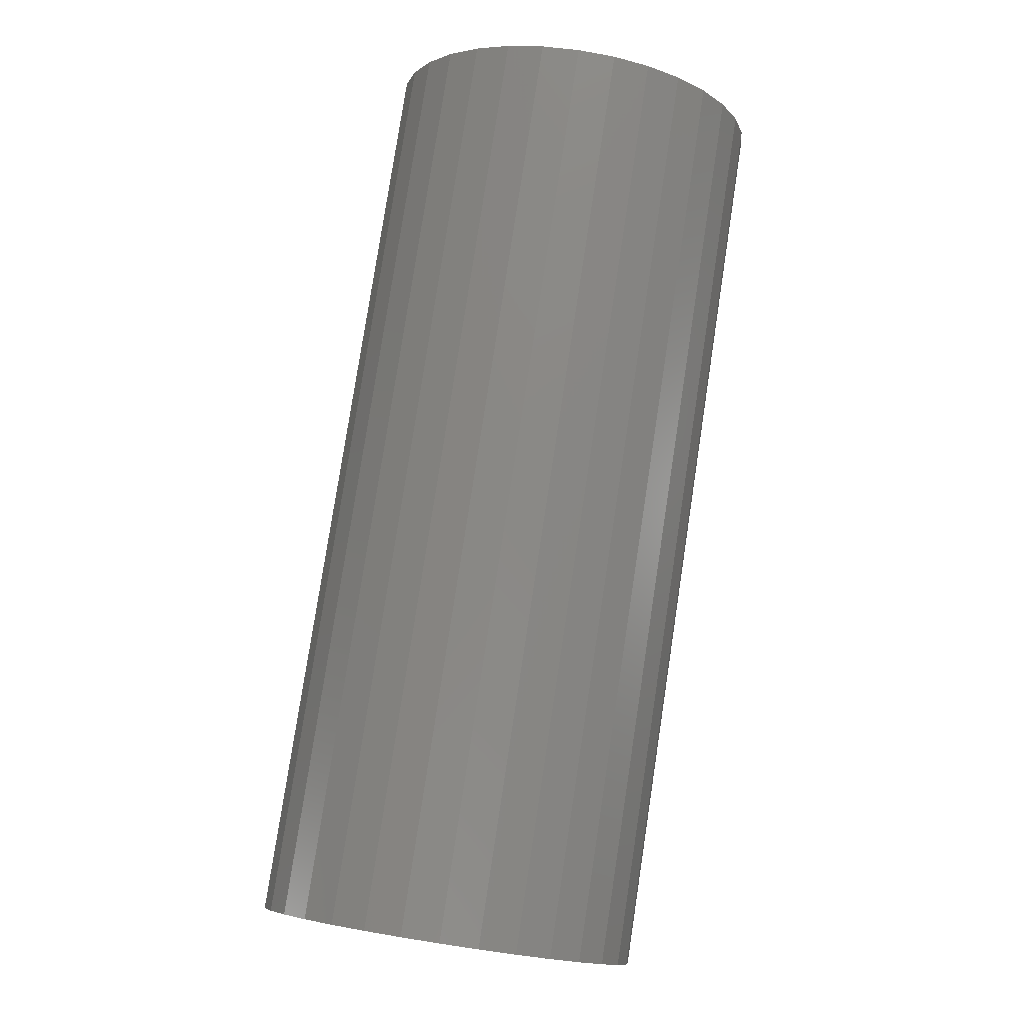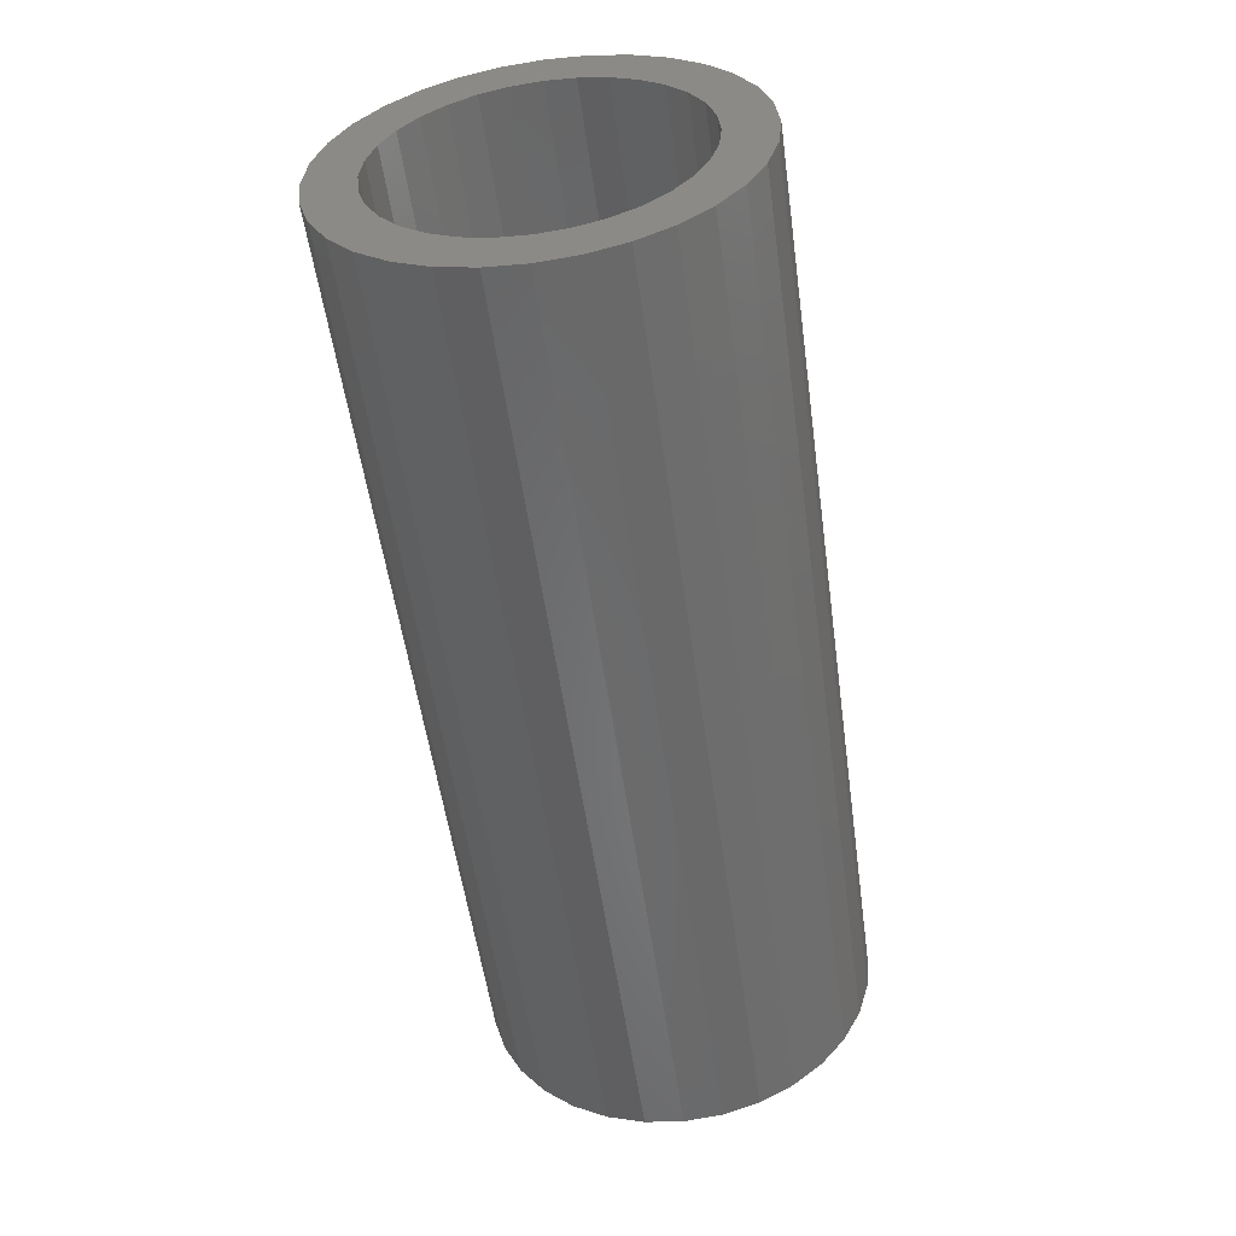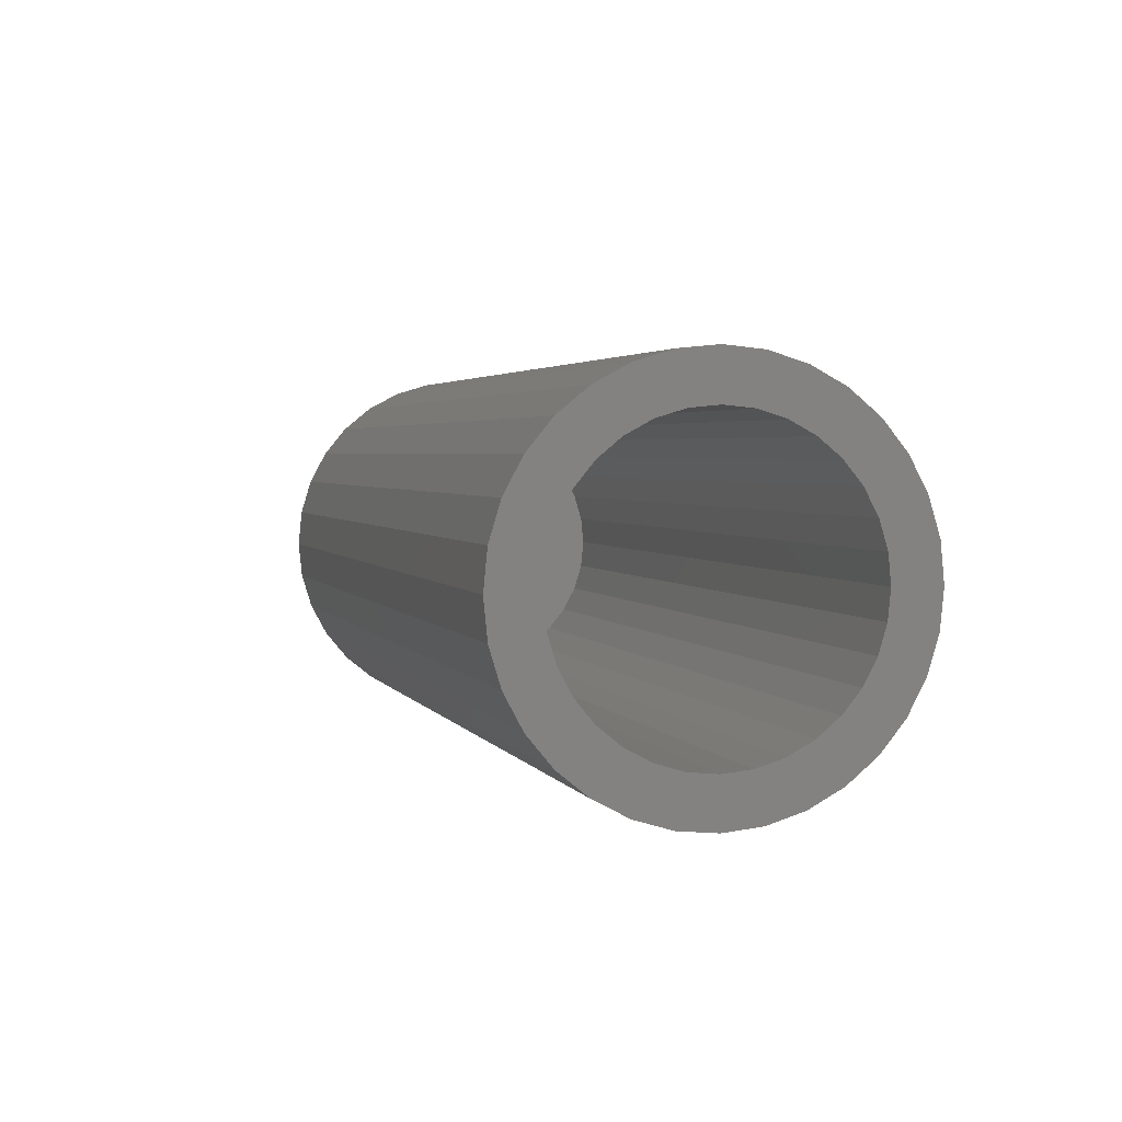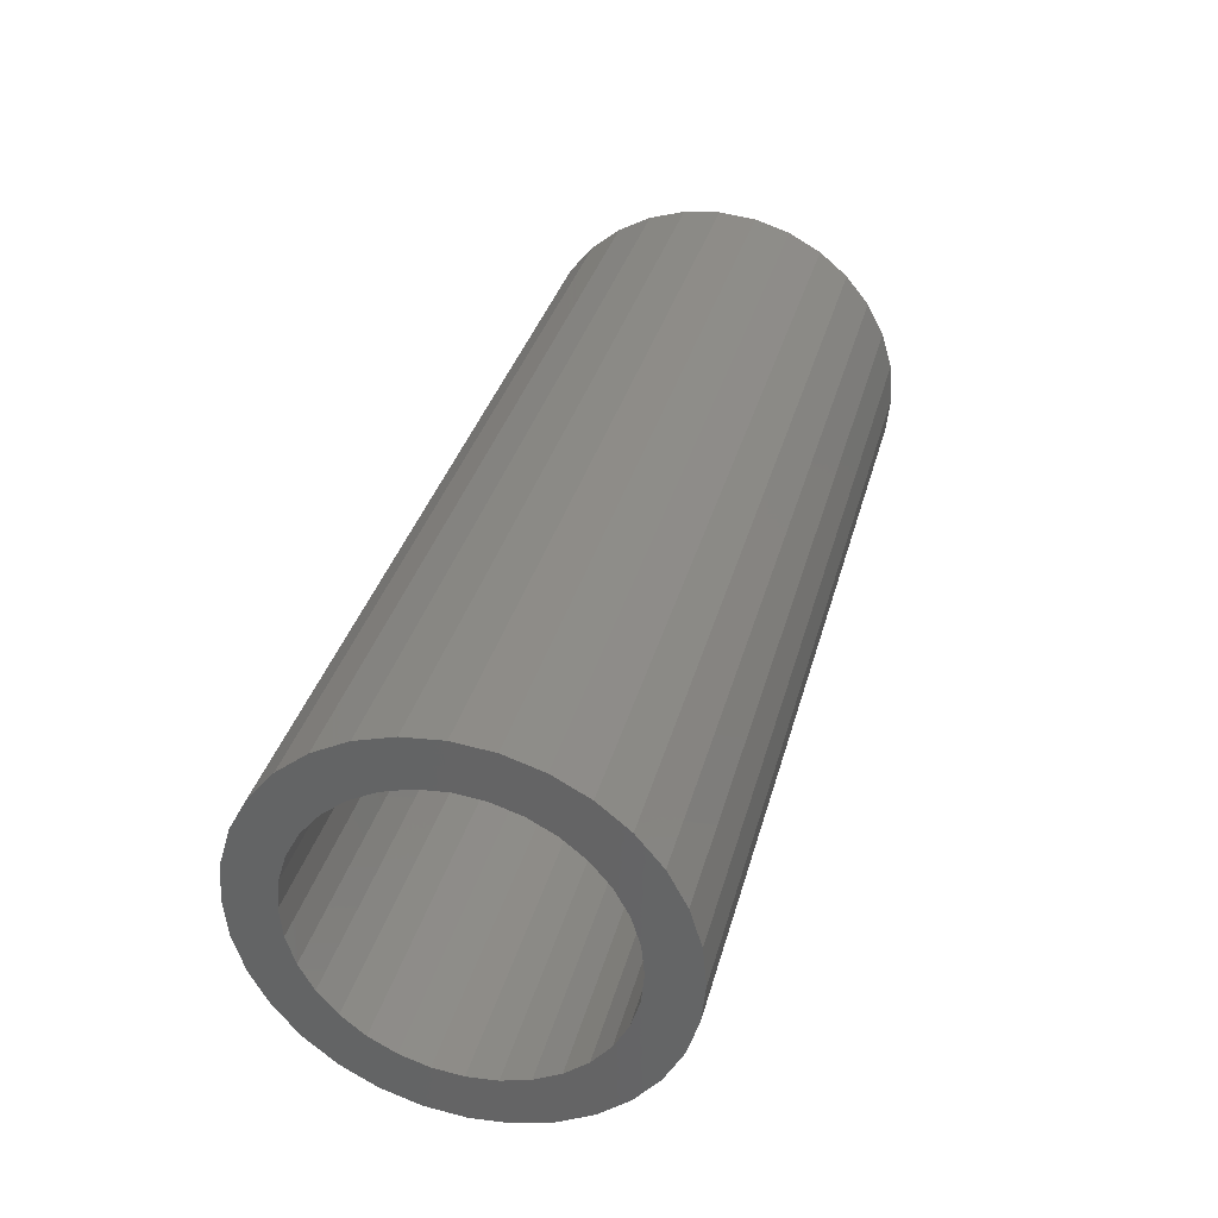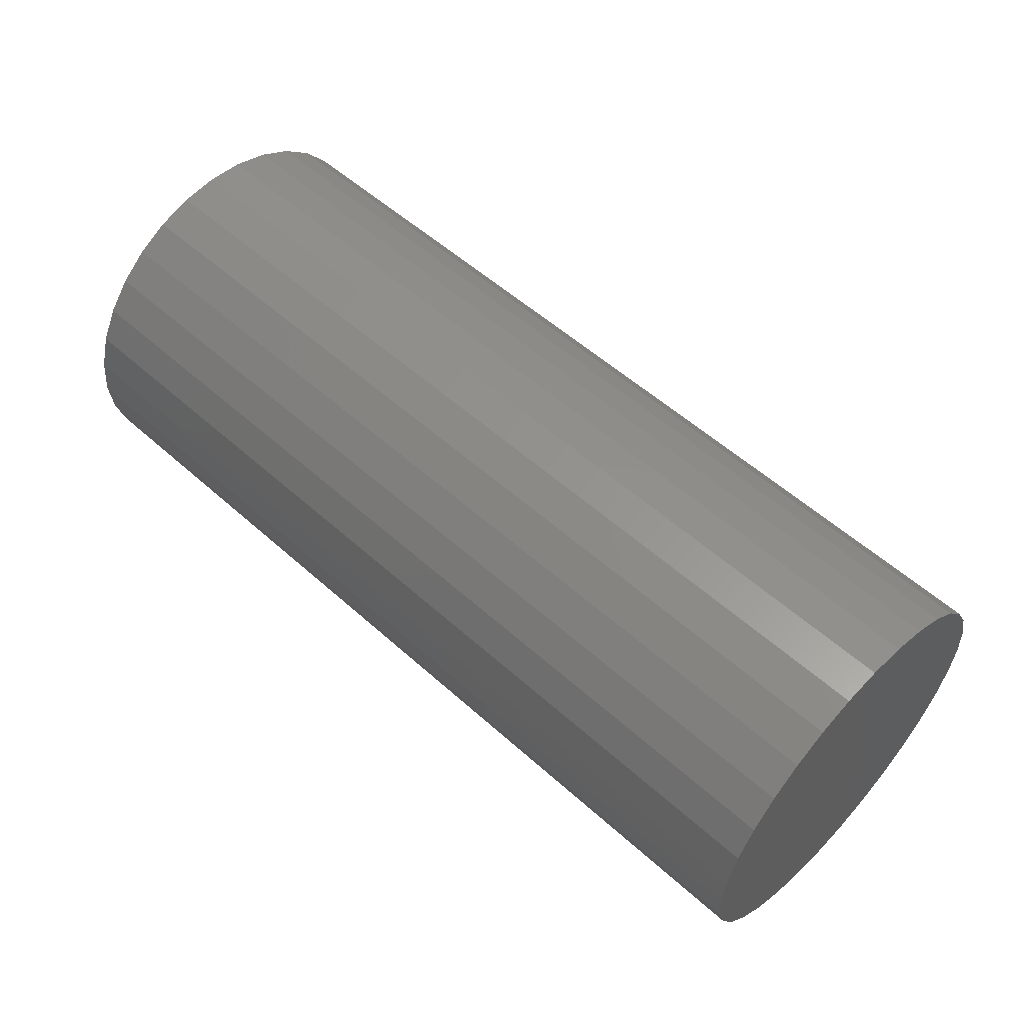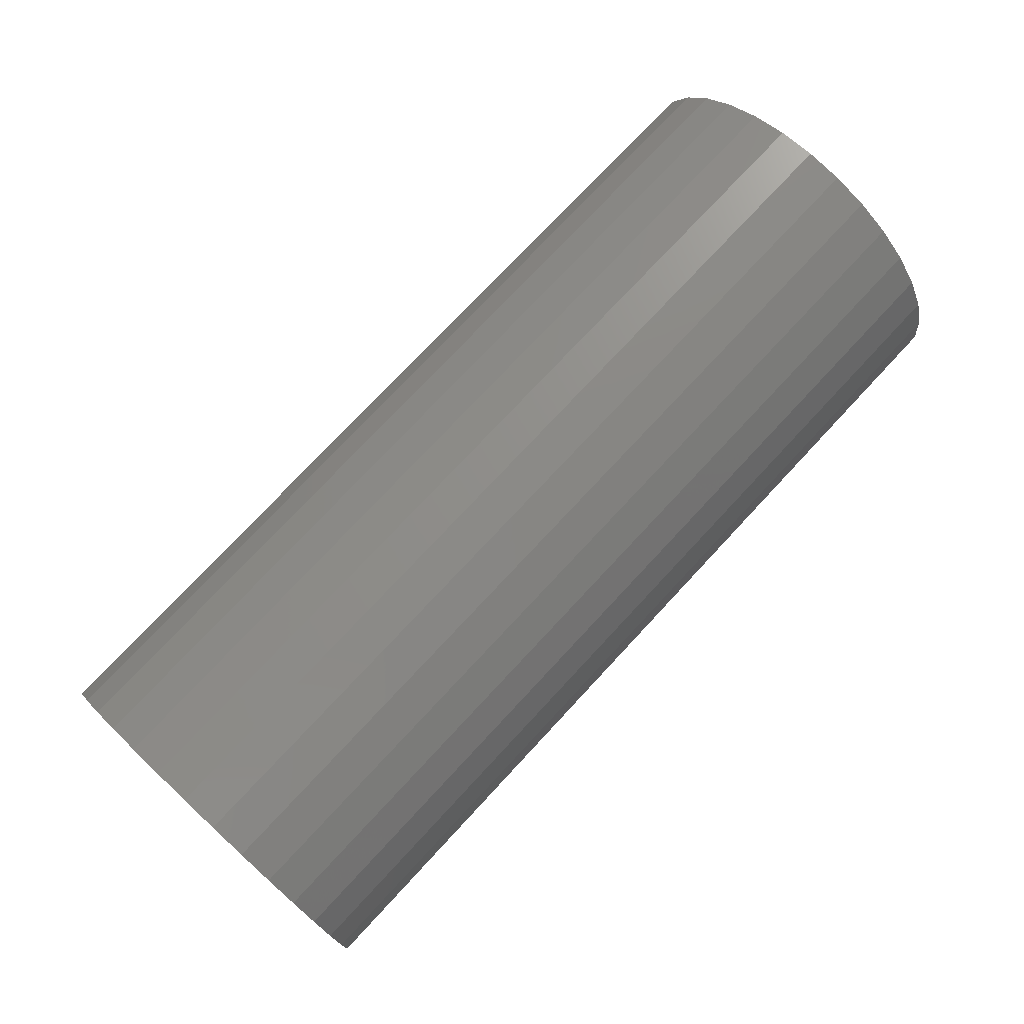
<metadata>
{"format":"stl","ext":"stl","renderer":"f3d","projection":"perspective","resolution":1024,"background":"white","views":[{"elev":79.8,"azim":98.7,"up":"+Y"},{"elev":-54.4,"azim":-82.1,"up":"+Z"},{"elev":3.0,"azim":-106.0,"up":"+Z"},{"elev":34.7,"azim":-75.5,"up":"+Y"},{"elev":55.1,"azim":43.4,"up":"+Y"},{"elev":75.0,"azim":-47.1,"up":"+Z"}]}
</metadata>
<code>
# stl→obj: 128 verts, 252 faces
v -0.75 0.007072 -0.2414
v -0.75 0.05418 -0.2368
v -0.75 0.1846 -0.2657
v -0.75 0.1294 -0.2952
v -0.75 0.06942 -0.3134
v -0.75 0.007072 -0.3196
v -0.75 -0.05527 -0.3134
v -0.75 -0.1152 -0.2952
v -0.75 -0.1705 -0.2657
v -0.75 -0.04003 -0.2368
v -0.75 0.007072 0.2414
v -0.75 -0.04003 0.2368
v -0.75 -0.1705 0.2657
v -0.75 -0.1152 0.2952
v -0.75 -0.05527 0.3134
v -0.75 0.007072 0.3196
v -0.75 0.06942 0.3134
v -0.75 0.1294 0.2952
v -0.75 0.1846 0.2657
v -0.75 0.05418 0.2368
v -0.75 -0.1637 0.1707
v -0.75 -0.2586 0.1775
v -0.75 -0.1271 0.2008
v -0.75 -0.2189 0.226
v -0.75 -0.08533 0.2231
v -0.75 -0.2297 0.0471
v -0.75 -0.3064 0.06235
v -0.75 -0.216 0.0924
v -0.75 -0.2882 0.1223
v -0.75 -0.1937 0.1341
v -0.75 -0.1937 -0.1341
v -0.75 -0.2882 -0.1223
v -0.75 -0.216 -0.0924
v -0.75 -0.3064 -0.06235
v -0.75 -0.2297 -0.0471
v -0.75 -0.3125 1.82e-16
v -0.75 -0.2344 2.574e-17
v -0.75 -0.08533 -0.2231
v -0.75 -0.2189 -0.226
v -0.75 -0.1271 -0.2008
v -0.75 -0.2586 -0.1775
v -0.75 -0.1637 -0.1707
v -0.75 0.1778 0.1707
v -0.75 0.1412 0.2008
v -0.75 0.2728 0.1775
v -0.75 0.09947 0.2231
v -0.75 0.233 0.226
v -0.75 0.2439 0.0471
v -0.75 0.2301 0.0924
v -0.75 0.3205 0.06235
v -0.75 0.2078 0.1341
v -0.75 0.3023 0.1223
v -0.75 0.2078 -0.1341
v -0.75 0.2301 -0.0924
v -0.75 0.3023 -0.1223
v -0.75 0.2439 -0.0471
v -0.75 0.3205 -0.06235
v -0.75 0.2485 -3.34e-17
v -0.75 0.3266 -4.003e-16
v -0.75 0.09947 -0.2231
v -0.75 0.1412 -0.2008
v -0.75 0.233 -0.226
v -0.75 0.1778 -0.1707
v -0.75 0.2728 -0.1775
v 0.6875 0.05418 -0.2368
v 0.6875 0.09947 -0.2231
v 0.6875 0.1412 -0.2008
v 0.6875 0.1778 -0.1707
v 0.6875 0.2078 -0.1341
v 0.6875 0.2301 -0.0924
v 0.6875 0.2439 -0.0471
v 0.6875 0.2485 -3.34e-17
v 0.6875 0.007072 -0.2414
v 0.6875 -0.04003 -0.2368
v 0.6875 -0.08533 -0.2231
v 0.6875 -0.1271 -0.2008
v 0.6875 -0.1637 -0.1707
v 0.6875 -0.1937 -0.1341
v 0.6875 -0.216 -0.0924
v 0.6875 -0.2297 -0.0471
v 0.6875 -0.2344 2.574e-17
v 0.6875 -0.04003 0.2368
v 0.6875 -0.08533 0.2231
v 0.6875 -0.1271 0.2008
v 0.6875 -0.1637 0.1707
v 0.6875 -0.1937 0.1341
v 0.6875 -0.216 0.0924
v 0.6875 -0.2297 0.0471
v 0.6875 0.007072 0.2414
v 0.6875 0.05418 0.2368
v 0.6875 0.09947 0.2231
v 0.6875 0.1412 0.2008
v 0.6875 0.1778 0.1707
v 0.6875 0.2078 0.1341
v 0.6875 0.2301 0.0924
v 0.6875 0.2439 0.0471
v 0.7656 0.3266 -3.818e-17
v 0.7656 0.3205 -0.06235
v 0.7656 0.3023 -0.1223
v 0.7656 0.2728 -0.1775
v 0.7656 0.233 -0.226
v 0.7656 0.1846 -0.2657
v 0.7656 0.1294 -0.2952
v 0.7656 0.06942 -0.3134
v 0.7656 0.007072 -0.3196
v 0.7656 -0.05527 -0.3134
v 0.7656 -0.1152 -0.2952
v 0.7656 -0.1705 -0.2657
v 0.7656 -0.2189 -0.226
v 0.7656 -0.2586 -0.1775
v 0.7656 -0.2882 -0.1223
v 0.7656 -0.3064 -0.06235
v 0.7656 -0.3125 1.82e-16
v 0.7656 -0.3064 0.06235
v 0.7656 -0.2882 0.1223
v 0.7656 -0.2586 0.1775
v 0.7656 -0.2189 0.226
v 0.7656 -0.1705 0.2657
v 0.7656 -0.1152 0.2952
v 0.7656 -0.05527 0.3134
v 0.7656 0.007072 0.3196
v 0.7656 0.06942 0.3134
v 0.7656 0.1294 0.2952
v 0.7656 0.1846 0.2657
v 0.7656 0.233 0.226
v 0.7656 0.2728 0.1775
v 0.7656 0.3023 0.1223
v 0.7656 0.3205 0.06235
f 1 2 3
f 1 3 4
f 1 4 5
f 1 5 6
f 1 6 7
f 1 7 8
f 1 8 9
f 1 9 10
f 11 12 13
f 11 13 14
f 11 14 15
f 11 15 16
f 11 16 17
f 11 17 18
f 11 18 19
f 11 19 20
f 21 22 23
f 23 22 24
f 23 24 25
f 25 24 13
f 25 13 12
f 26 27 28
f 28 27 29
f 28 29 30
f 30 29 22
f 30 22 21
f 31 32 33
f 33 32 34
f 33 34 35
f 35 34 36
f 35 36 37
f 37 36 27
f 37 27 26
f 38 39 40
f 40 39 41
f 40 41 42
f 42 41 32
f 42 32 31
f 9 39 10
f 10 39 38
f 43 44 45
f 45 44 46
f 45 46 47
f 47 46 20
f 47 20 19
f 48 49 50
f 50 49 51
f 50 51 52
f 52 51 43
f 52 43 45
f 53 54 55
f 55 54 56
f 55 56 57
f 57 56 58
f 57 58 59
f 59 58 48
f 59 48 50
f 60 61 62
f 62 61 63
f 62 63 64
f 64 63 53
f 64 53 55
f 2 60 3
f 3 60 62
f 1 65 2
f 2 65 66
f 2 66 60
f 60 66 67
f 60 67 61
f 61 67 68
f 61 68 63
f 63 68 69
f 63 69 53
f 53 69 70
f 53 70 54
f 54 70 71
f 54 71 56
f 56 71 72
f 56 72 58
f 65 1 73
f 73 1 10
f 73 10 74
f 74 10 38
f 74 38 75
f 75 38 40
f 75 40 76
f 76 40 42
f 76 42 77
f 77 42 31
f 77 31 78
f 78 31 33
f 78 33 79
f 79 33 35
f 79 35 80
f 80 35 37
f 80 37 81
f 11 82 12
f 12 82 83
f 12 83 25
f 25 83 84
f 25 84 23
f 23 84 85
f 23 85 21
f 21 85 86
f 21 86 30
f 30 86 87
f 30 87 28
f 28 87 88
f 28 88 26
f 26 88 81
f 26 81 37
f 82 11 89
f 89 11 20
f 89 20 90
f 90 20 46
f 90 46 91
f 91 46 44
f 91 44 92
f 92 44 43
f 92 43 93
f 93 43 51
f 93 51 94
f 94 51 49
f 94 49 95
f 95 49 48
f 95 48 96
f 96 48 58
f 96 58 72
f 59 97 57
f 57 97 98
f 57 98 55
f 55 98 99
f 55 99 64
f 64 99 100
f 64 100 62
f 62 100 101
f 62 101 3
f 3 101 102
f 3 102 4
f 4 102 103
f 4 103 5
f 5 103 104
f 5 104 6
f 6 104 105
f 6 105 7
f 7 105 106
f 7 106 8
f 8 106 107
f 8 107 9
f 9 107 108
f 9 108 39
f 39 108 109
f 39 109 41
f 41 109 110
f 41 110 32
f 32 110 111
f 32 111 34
f 34 111 112
f 34 112 36
f 36 112 113
f 36 113 27
f 27 113 114
f 27 114 29
f 29 114 115
f 29 115 22
f 22 115 116
f 22 116 24
f 24 116 117
f 24 117 13
f 13 117 118
f 13 118 14
f 14 118 119
f 14 119 15
f 15 119 120
f 15 120 16
f 16 120 121
f 16 121 17
f 17 121 122
f 17 122 18
f 18 122 123
f 18 123 19
f 19 123 124
f 19 124 47
f 47 124 125
f 47 125 45
f 45 125 126
f 45 126 52
f 52 126 127
f 52 127 50
f 50 127 128
f 50 128 59
f 59 128 97
f 120 122 121
f 122 120 123
f 123 120 119
f 123 119 124
f 124 119 118
f 124 118 125
f 125 118 117
f 125 117 126
f 126 117 116
f 126 116 127
f 127 116 115
f 127 115 128
f 128 115 114
f 128 114 97
f 97 114 113
f 97 113 98
f 98 113 112
f 98 112 99
f 99 112 111
f 99 111 100
f 100 111 110
f 100 110 101
f 101 110 109
f 101 109 102
f 102 109 108
f 102 108 103
f 103 108 107
f 103 107 104
f 104 107 106
f 104 106 105
f 71 96 72
f 95 96 71
f 70 95 71
f 80 88 79
f 88 80 81
f 88 87 79
f 79 87 86
f 79 86 78
f 78 86 85
f 78 85 77
f 77 85 84
f 77 84 76
f 76 84 83
f 76 83 75
f 75 83 82
f 75 82 74
f 74 82 89
f 74 89 73
f 73 89 90
f 73 90 65
f 65 90 91
f 65 91 66
f 66 91 92
f 66 92 67
f 67 92 93
f 67 93 68
f 68 93 94
f 68 94 69
f 69 94 95
f 69 95 70

</code>
